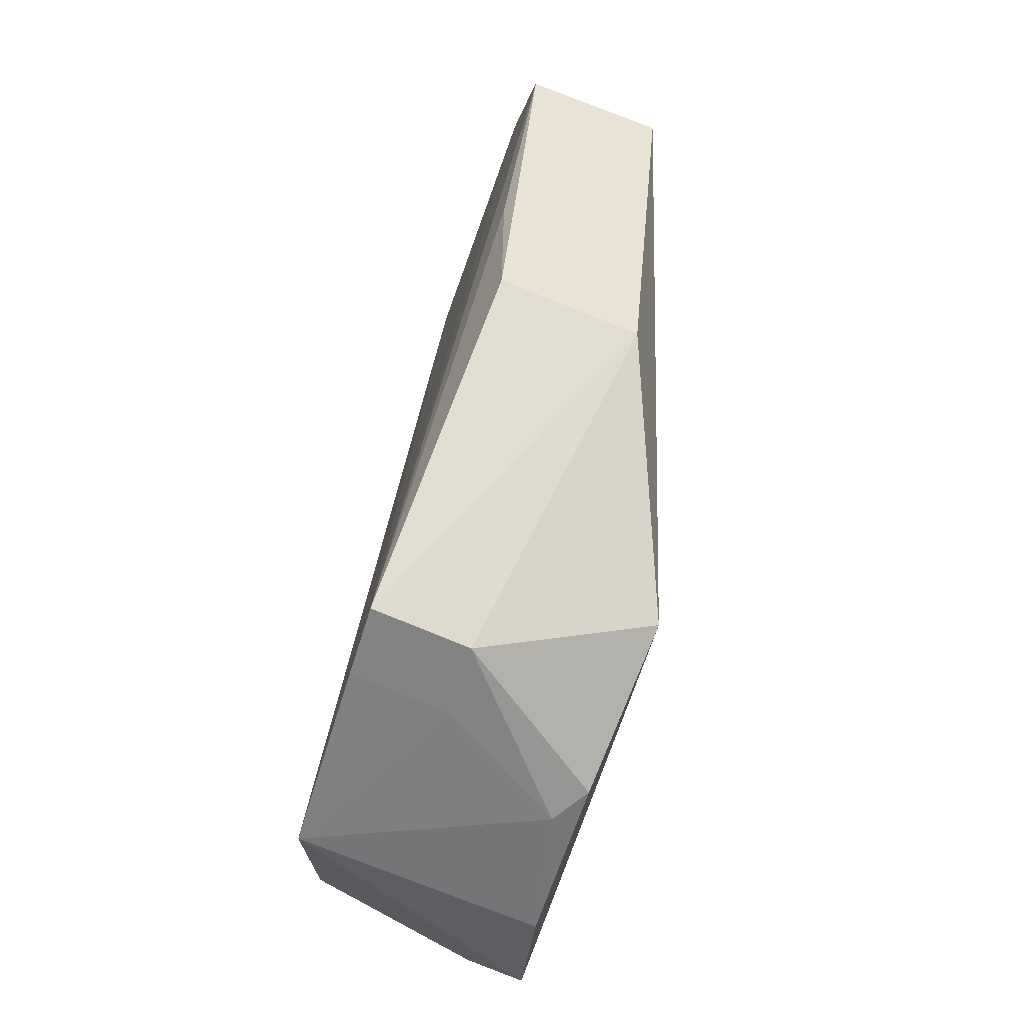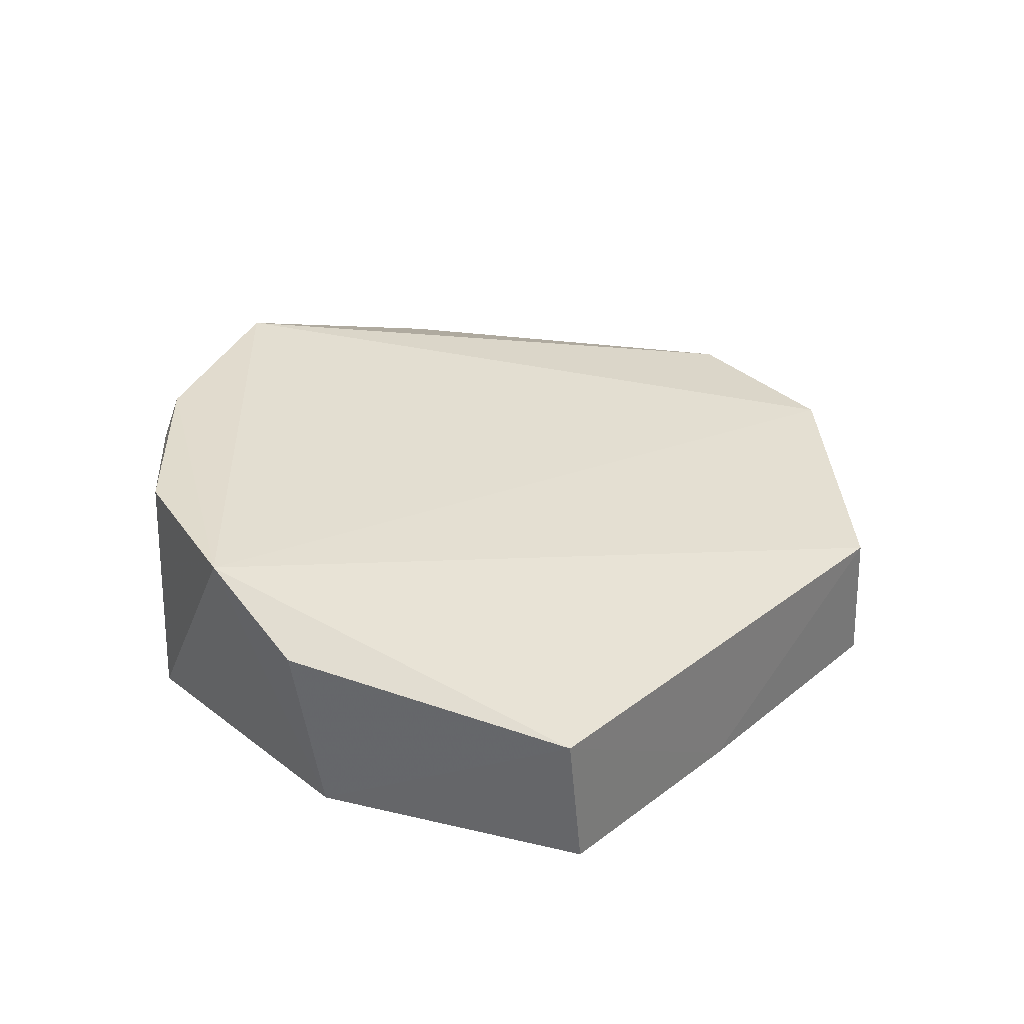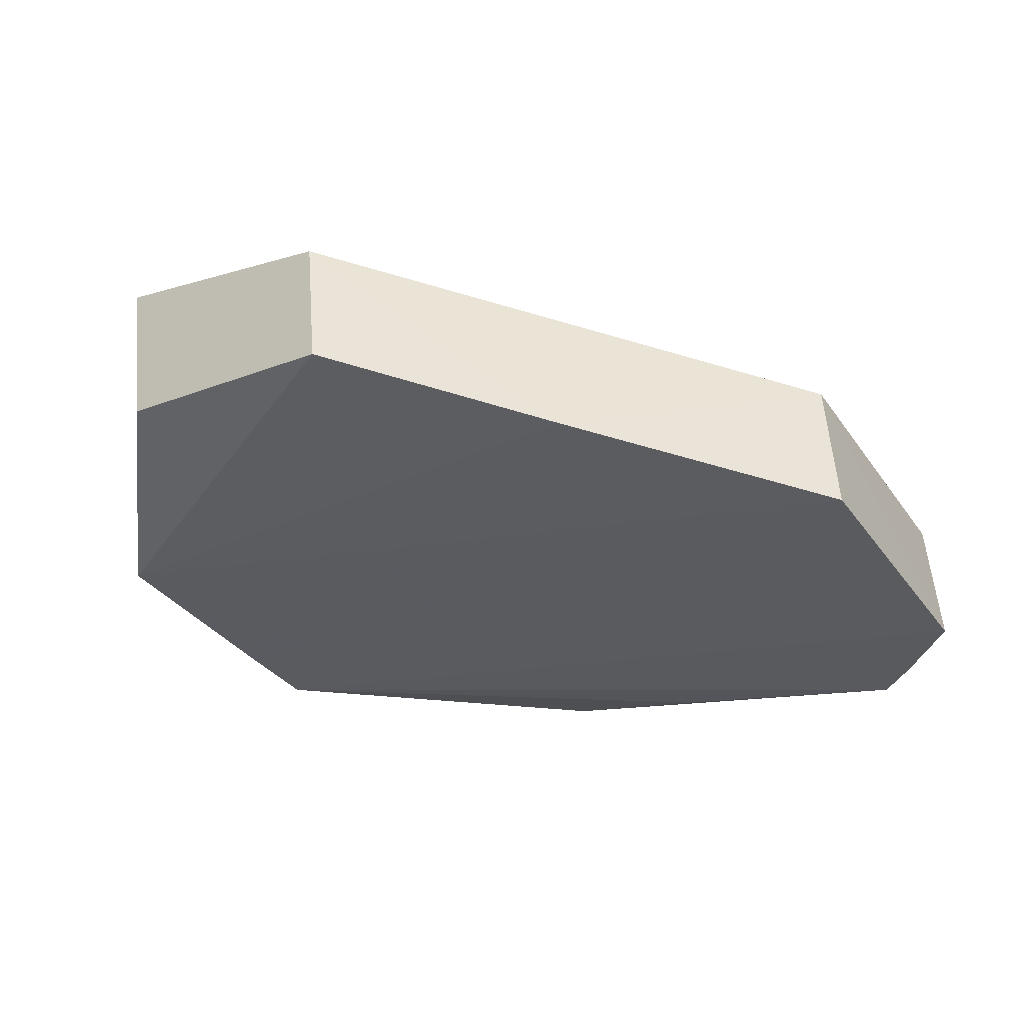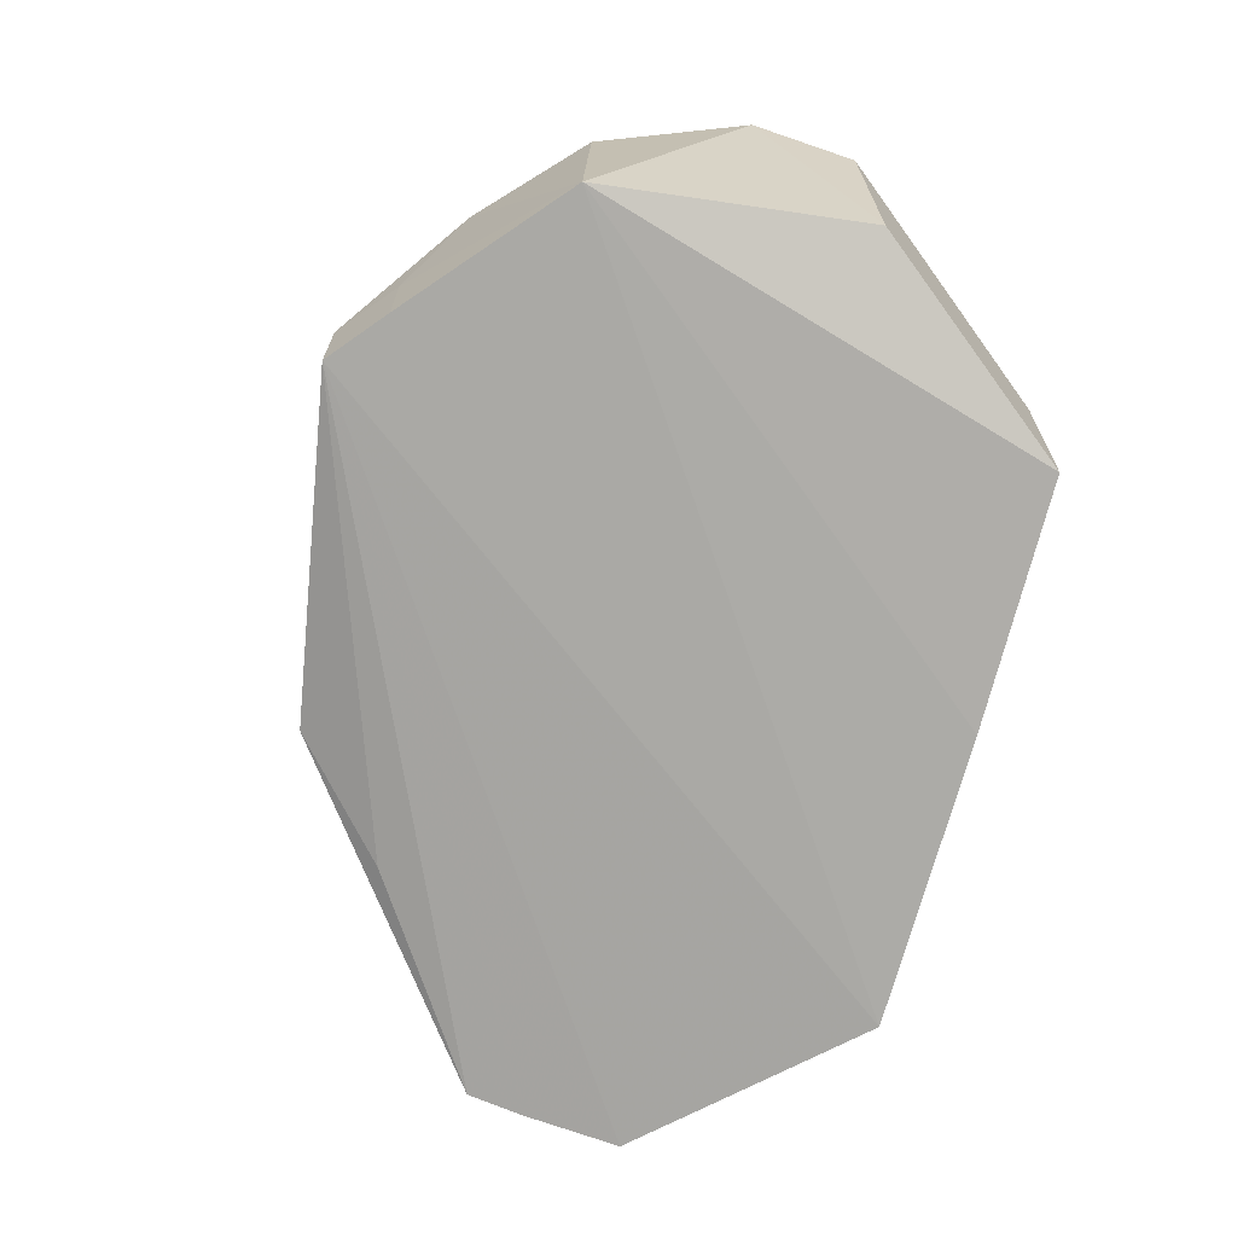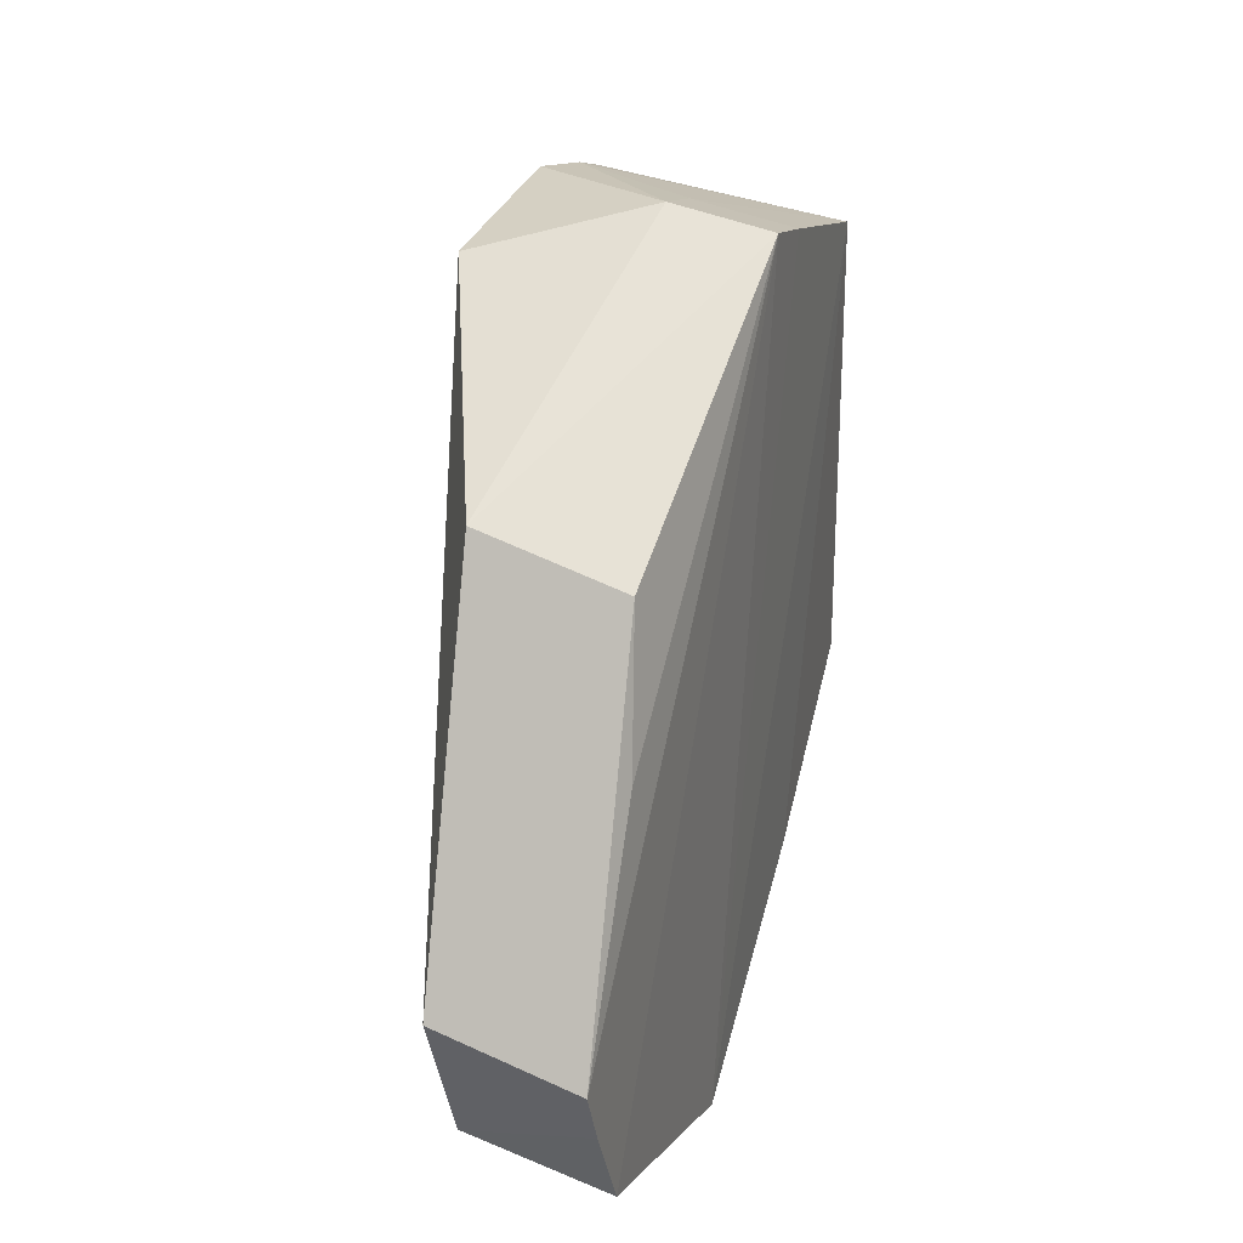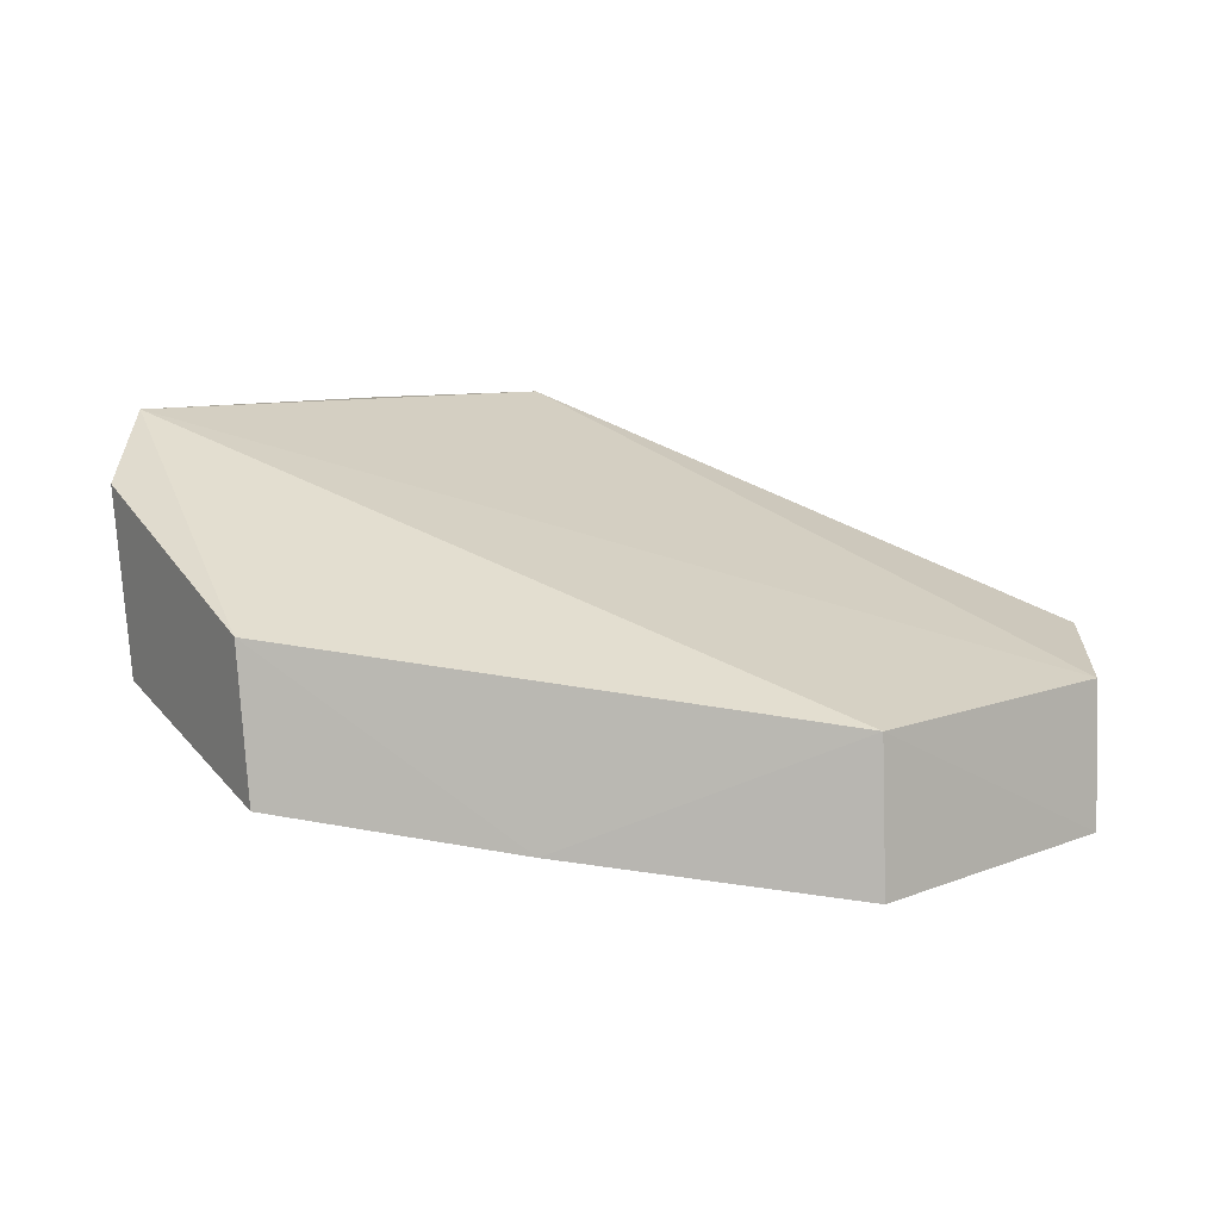
<metadata>
{"format":"obj","ext":"obj","renderer":"f3d","projection":"perspective","resolution":1024,"background":"white","views":[{"elev":78.7,"azim":-68.2,"up":"+Y"},{"elev":36.0,"azim":-50.1,"up":"+Z"},{"elev":-39.8,"azim":-14.2,"up":"+Z"},{"elev":-68.7,"azim":-105.3,"up":"+Z"},{"elev":53.1,"azim":111.8,"up":"+Y"},{"elev":9.8,"azim":4.5,"up":"+Z"}]}
</metadata>
<code>
v -0.03015 0.04487 -0.01244
v -0.01211 0.03148 -0.0197
v -0.02161 0.04397 -0.02096
v -0.03999 0.03999 -0.02056
v -0.0363 0.025 -0.01763
v -0.01845 0.02488 -0.02476
v -0.03301 0.0459 -0.02056
v -0.01223 0.0366 -0.01896
v -0.04153 0.03502 -0.0123
v -0.03592 0.02477 -0.02248
v -0.01859 0.02505 -0.01997
v -0.0218 0.04443 -0.01633
v -0.0366 0.04283 -0.0133
v -0.0349 0.04434 -0.02056
v -0.01206 0.03619 -0.0235
v -0.02795 0.02476 -0.02363
v -0.04099 0.03134 -0.0202
v -0.01201 0.03123 -0.02431
v -0.03301 0.0459 -0.01734
v -0.03547 0.04339 -0.01255
v -0.03974 0.03974 -0.01255
v -0.0349 0.04434 -0.01734
v -0.01835 0.04065 -0.02219
v -0.01197 0.03437 -0.02381
v -0.04162 0.03188 -0.01427
f 8 1 2
f 9 2 1
f 11 9 5
f 11 2 9
f 12 3 7
f 12 1 8
f 14 7 6
f 14 6 4
f 15 12 8
f 15 3 12
f 16 10 4
f 16 4 6
f 16 6 11
f 16 11 5
f 16 5 10
f 17 9 4
f 17 4 10
f 17 10 5
f 18 11 6
f 18 2 11
f 18 6 7
f 19 12 7
f 19 1 12
f 19 7 14
f 20 9 1
f 20 19 13
f 20 1 19
f 21 13 4
f 21 4 9
f 21 20 13
f 21 9 20
f 22 14 4
f 22 4 13
f 22 19 14
f 22 13 19
f 23 15 7
f 23 7 3
f 23 3 15
f 24 15 8
f 24 8 2
f 24 2 18
f 24 18 7
f 24 7 15
f 25 17 5
f 25 5 9
f 25 9 17

</code>
